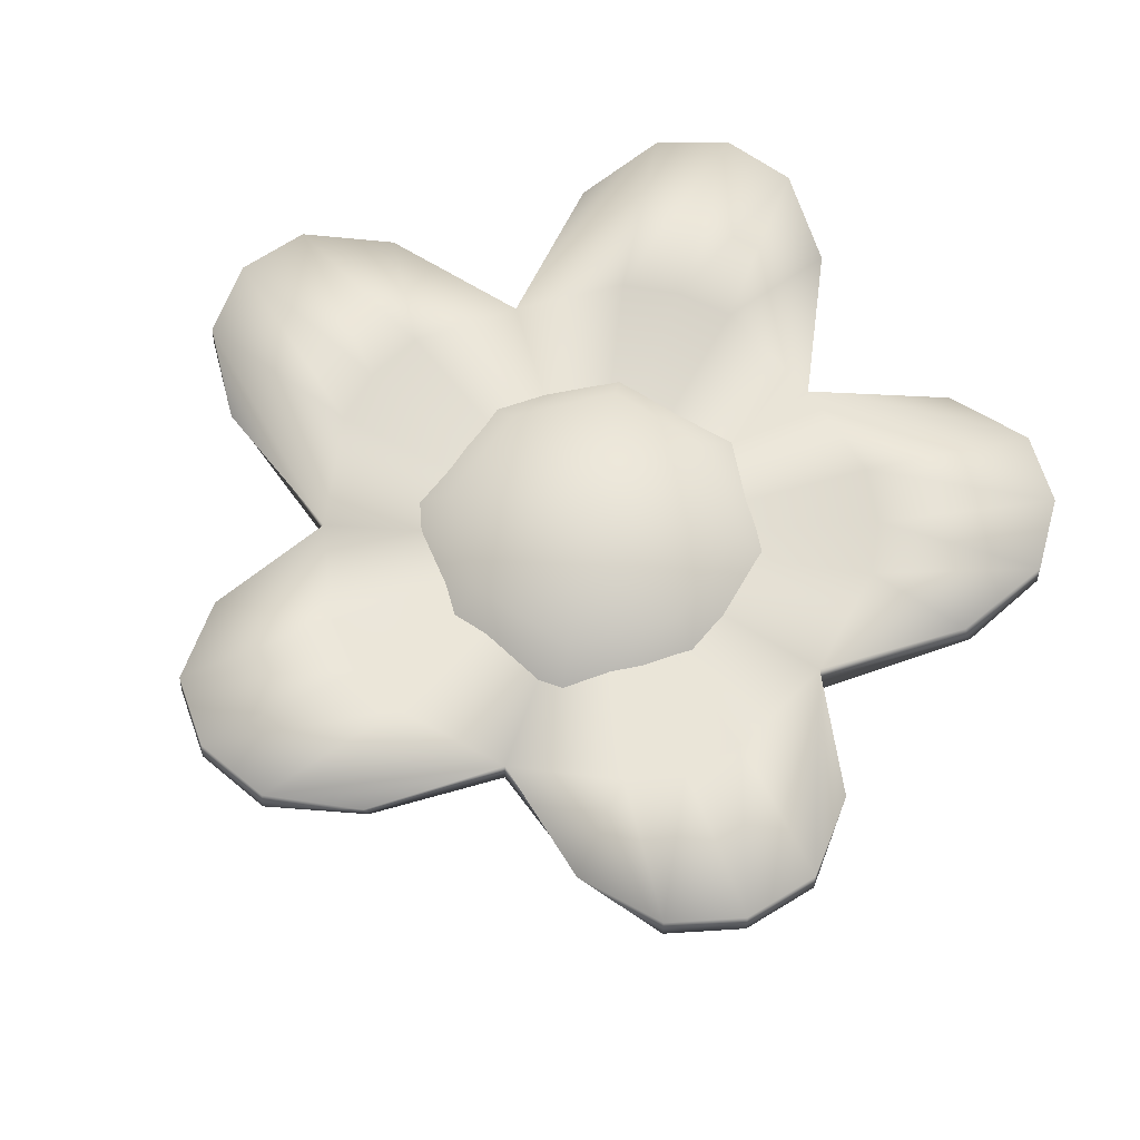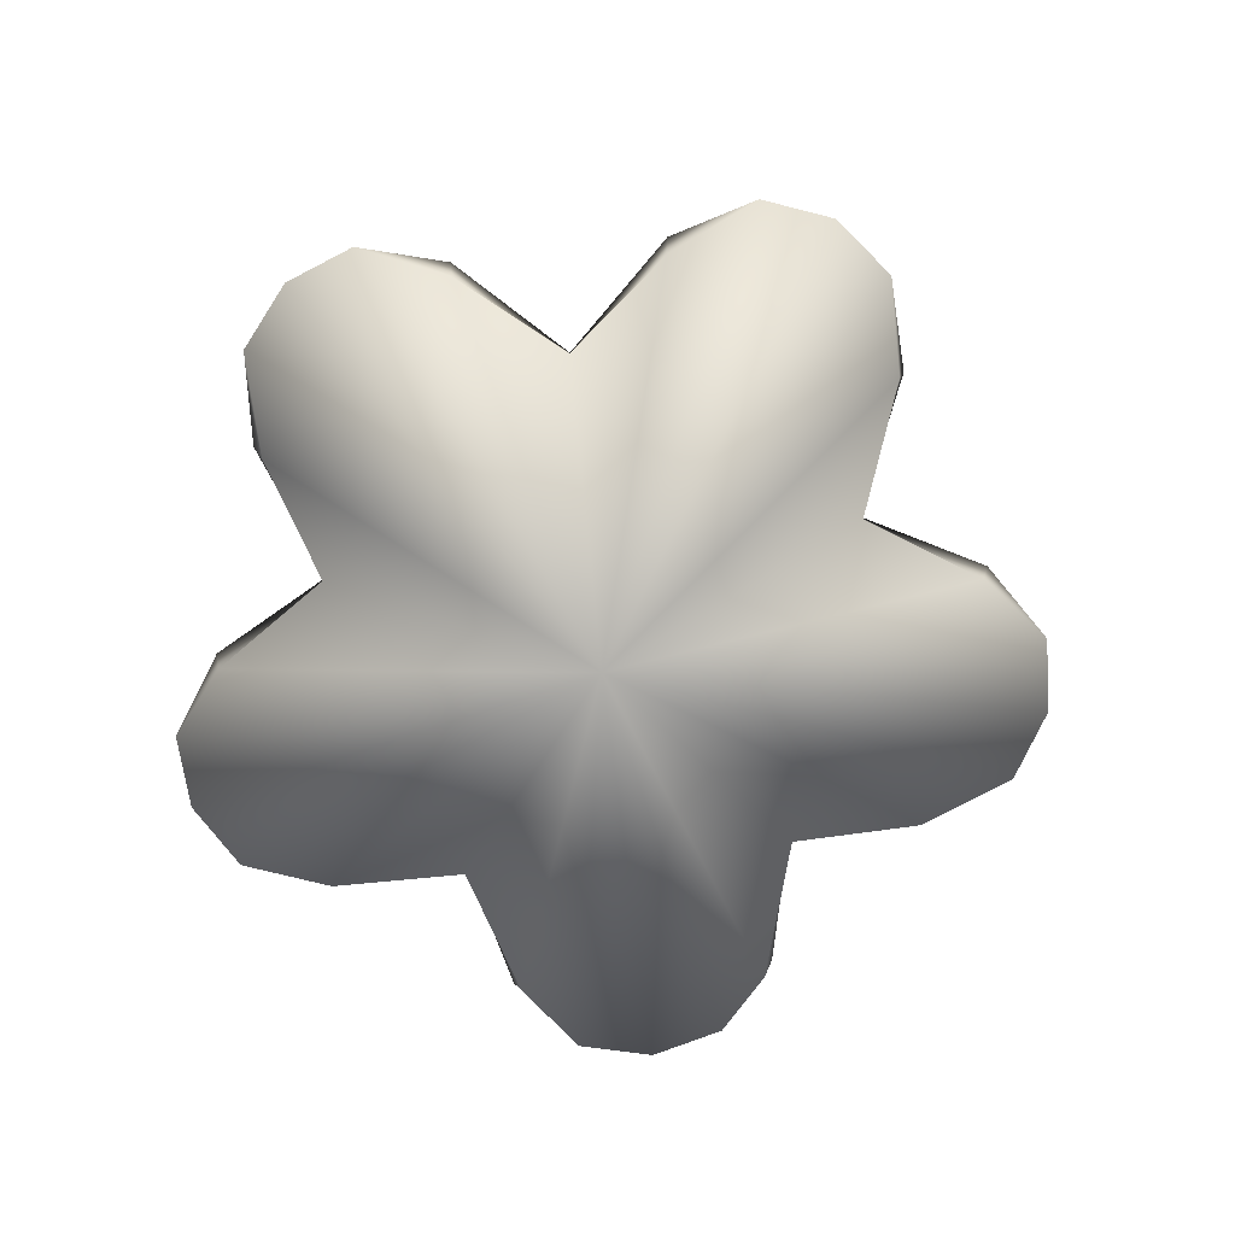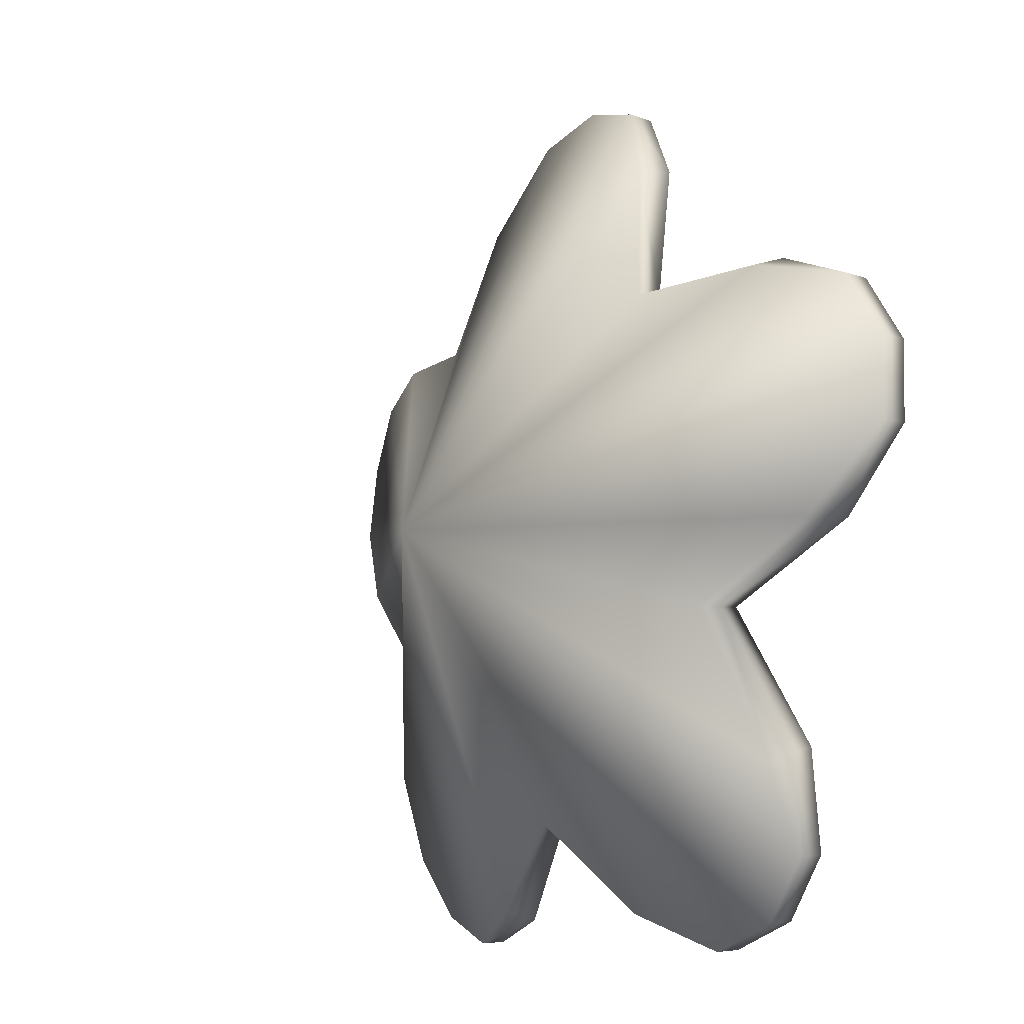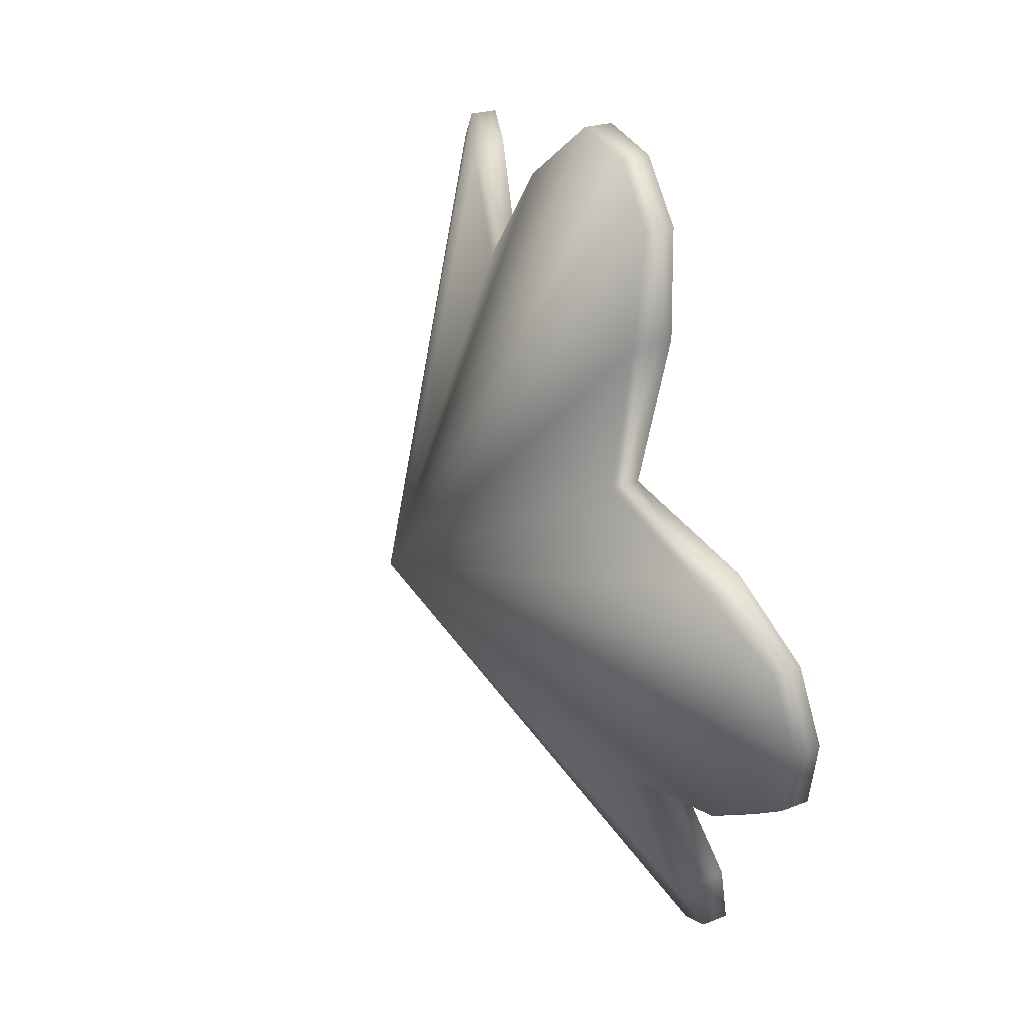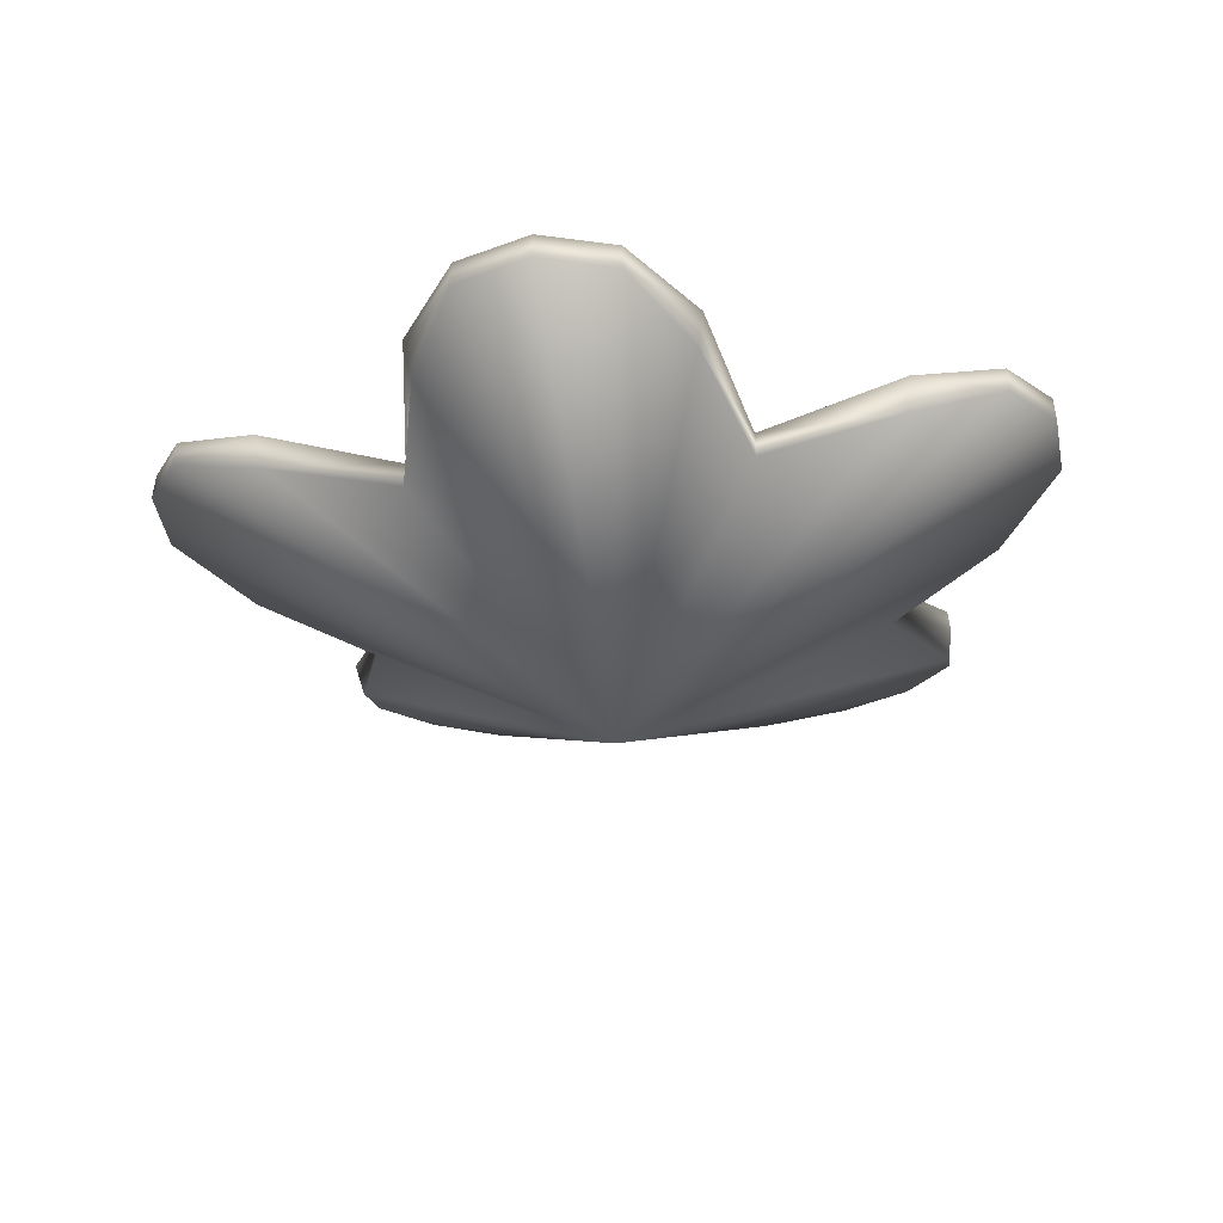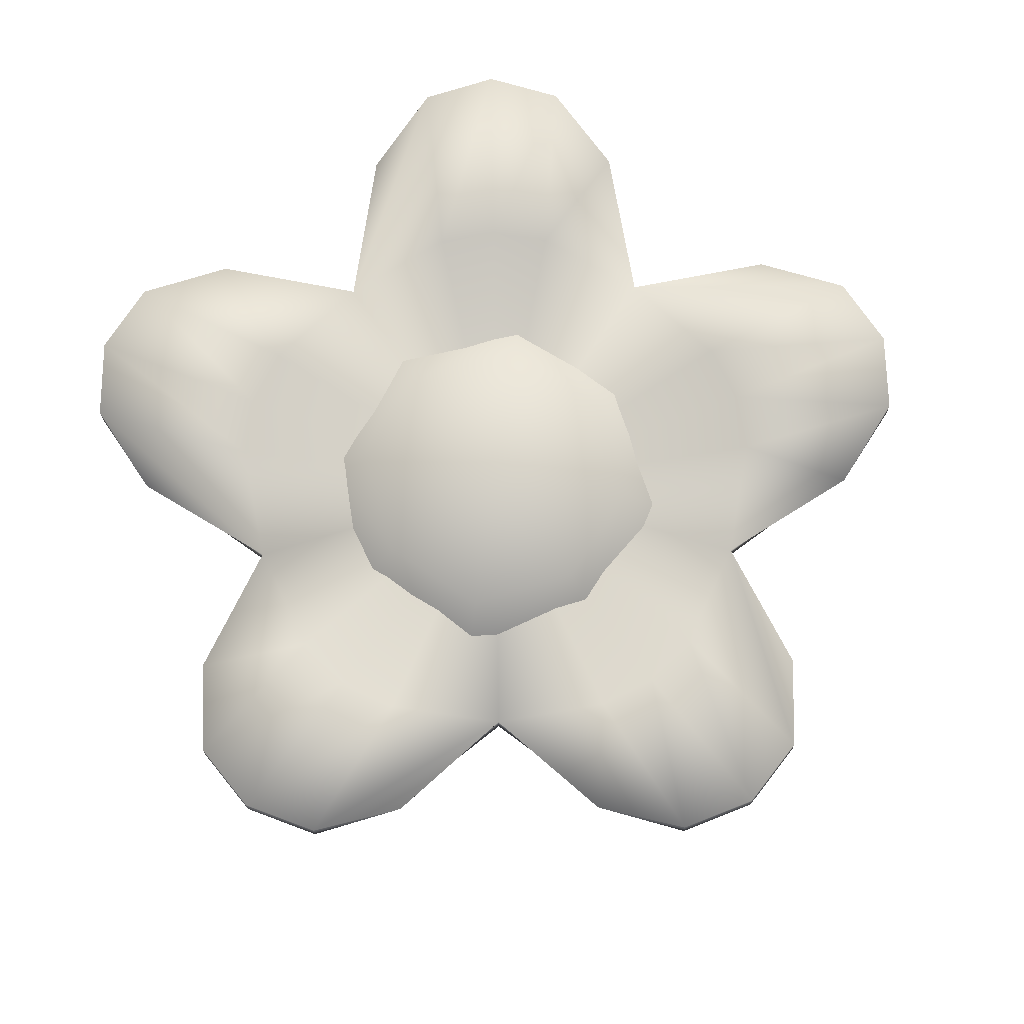
<metadata>
{"format":"obj","ext":"obj","renderer":"f3d","projection":"perspective","resolution":1024,"background":"white","views":[{"elev":63.4,"azim":54.5,"up":"+Y"},{"elev":-78.6,"azim":-29.5,"up":"+Y"},{"elev":-8.7,"azim":56.0,"up":"+Z"},{"elev":48.9,"azim":70.3,"up":"+Z"},{"elev":-29.7,"azim":9.0,"up":"+Y"},{"elev":77.2,"azim":-36.6,"up":"+Y"}]}
</metadata>
<code>
o Flower_Plane.002
v 0.001623 -0.00315 0.00035
v 0.1193 0.05397 0.3206
v -0.1157 0.05397 0.3206
v 0.001838 0.07855 0.4025
v 0.06691 0.07366 0.3848
v -0.06324 0.07366 0.3848
v 0.1446 0.02168 0.1961
v -0.1409 0.02168 0.1961
v 0.001838 0.0354 0.2524
v 0.05413 0.037 0.2437
v -0.05045 0.037 0.2437
v -0.2666 0.05385 0.2103
v -0.3392 0.05382 -0.01351
v -0.3806 0.07939 0.1238
v -0.3438 0.07349 0.18
v -0.384 0.0735 0.0565
v -0.2292 0.02166 -0.07622
v -0.2391 0.0354 0.07736
v -0.2147 0.037 0.1244
v -0.247 0.037 0.02492
v -0.2816 0.05389 -0.1919
v -0.09144 0.05394 -0.3302
v -0.2345 0.07873 -0.3274
v -0.2768 0.07359 -0.2748
v -0.1716 0.0736 -0.3512
v 0.001838 0.0217 -0.2445
v -0.1471 0.0354 -0.2059
v -0.1843 0.037 -0.1681
v -0.09965 0.037 -0.2296
v 0.09511 0.05394 -0.3302
v 0.2843 0.06212 -0.1901
v 0.2381 0.07731 -0.3274
v 0.1752 0.0736 -0.3512
v 0.2805 0.07359 -0.2748
v 0.232 0.03008 -0.07573
v 0.1508 0.0354 -0.2059
v 0.1033 0.037 -0.2296
v 0.1879 0.037 -0.1681
v 0.3429 0.05382 -0.01351
v 0.2703 0.05385 0.2103
v 0.3843 0.07845 0.1238
v 0.3876 0.0735 0.05651
v 0.3475 0.07349 0.18
v 0.2428 0.0354 0.07736
v 0.2507 0.037 0.02492
v 0.2183 0.037 0.1244
v 0.001622 -0.1469 0.00037
v 0.2862 0.04567 -0.1936
v 0.2337 0.01324 -0.07671
v 0.09142 0.04105 -0.09142
v -0.09142 0.04105 -0.09142
v 0.09142 0.04105 0.09142
v -0.09142 0.04105 0.09142
v 0 0.04233 -0.125
v 0 0.04233 0.125
v 0.125 0.04233 -0
v -0.125 0.04233 -0
v 0 0.05831 -0
v 0.1205 0.006818 -0.1205
v -0.1205 0.006818 -0.1205
v 0.1205 0.006818 0.1205
v -0.1205 0.006818 0.1205
v 0 0.006094 -0.1647
v 0 0.006094 0.1647
v 0.1647 0.006094 -0
v -0.1647 0.006094 -0
v 0.2347 -0.009656 -0.07685
v 0.2817 0.05097 -0.2758
v 0.349 0.05086 0.181
v 0.1452 -0.001174 0.1972
v -0.3857 0.05087 0.05696
v -0.1416 -0.001174 0.1972
v -0.2303 -0.0012 -0.07636
v 0.001784 -0.001159 -0.2454
v -0.2781 0.05097 -0.2758
v -0.2356 0.05612 -0.3287
v -0.3824 0.05679 0.1246
v 0.176 0.05097 -0.3526
v 0.3893 0.05087 0.05696
v 0.3859 0.05585 0.1246
v 0.06715 0.05104 0.3867
v -0.06358 0.05104 0.3867
v 0.001784 0.05595 0.4045
v -0.3454 0.05086 0.181
v -0.1724 0.05097 -0.3526
v 0.2392 0.0547 -0.3287
v -0.273 0.02489 -0.1957
v -0.3259 0.02483 -0.01397
v 0.3325 0.02061 -0.01421
v 0.2667 0.02484 0.2011
v 0.09996 0.02491 -0.3229
v 0.2829 0.02066 -0.2045
v -0.09298 0.02491 -0.3212
v -0.2597 0.02484 0.2028
v 0.1147 0.02493 0.315
v -0.1103 0.02493 0.3082
f 11 8 3 6
f 10 9 4 5
f 7 10 5 2
f 9 11 6 4
f 1 11 9
f 1 10 7
f 1 9 10
f 1 8 11
f 20 17 13 16
f 19 18 14 15
f 8 19 15 12
f 18 20 16 14
f 1 20 18
f 1 19 8
f 1 18 19
f 1 17 20
f 29 26 22 25
f 28 27 23 24
f 17 28 24 21
f 27 29 25 23
f 1 29 27
f 1 28 17
f 1 27 28
f 1 26 29
f 38 35 31 34
f 37 36 32 33
f 26 37 33 30
f 36 38 34 32
f 1 38 36
f 1 37 26
f 1 36 37
f 1 35 38
f 46 7 40 43
f 45 44 41 42
f 35 45 42 39
f 44 46 43 41
f 1 46 44
f 1 45 35
f 1 44 45
f 1 7 46
f 96 3 8 72
f 95 81 47
f 81 5 4 83
f 83 4 6 82
f 88 13 17 73
f 94 84 47
f 84 15 14 77
f 77 14 16 71
f 93 22 26 74
f 87 75 47
f 75 24 23 76
f 76 23 25 85
f 92 48 49 67
f 91 78 47
f 78 33 32 86
f 86 32 34 68
f 90 40 7 70
f 89 79 47
f 79 42 41 80
f 31 35 49 48
f 34 31 48
f 35 39 49
f 58 52 56
f 54 58 50
f 51 57 58
f 52 58 55
f 50 58 56
f 58 53 55
f 58 57 53
f 51 54 63 60
f 53 57 66 62
f 56 52 61 65
f 50 56 65 59
f 52 55 64 61
f 54 50 59 63
f 55 53 62 64
f 51 58 54
f 57 51 60 66
f 47 80 69
f 80 41 43 69
f 47 79 80
f 47 69 90
f 47 86 68
f 39 42 79 89
f 47 78 86
f 47 68 92
f 47 76 85
f 30 33 78 91
f 47 75 76
f 47 85 93
f 47 77 71
f 21 24 75 87
f 47 84 77
f 47 71 88
f 47 83 82
f 12 15 84 94
f 47 81 83
f 47 82 96
f 2 5 81 95
f 17 21 87 73
f 73 47 88
f 73 87 47
f 71 16 13 88
f 8 12 94 72
f 82 6 3 96
f 7 2 95 70
f 69 43 40 90
f 49 39 89 67
f 26 30 91 74
f 68 34 48 92
f 74 47 93
f 72 47 96
f 72 94 47
f 74 91 47
f 67 47 92
f 67 89 47
f 70 95 47
f 70 47 90
f 85 25 22 93

</code>
